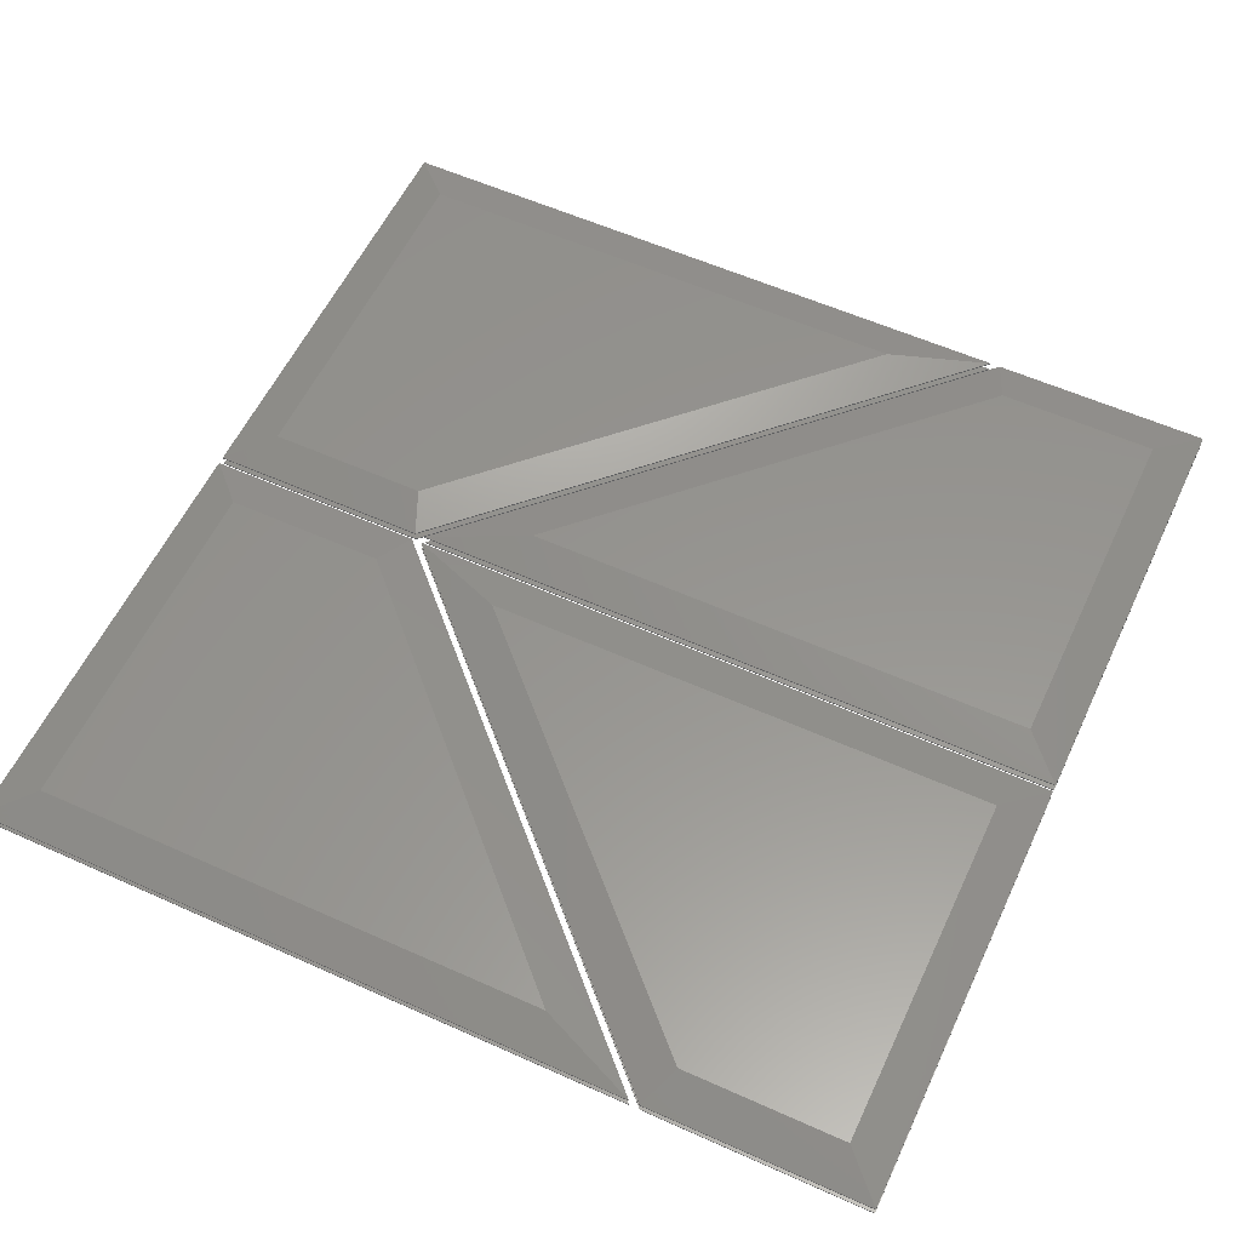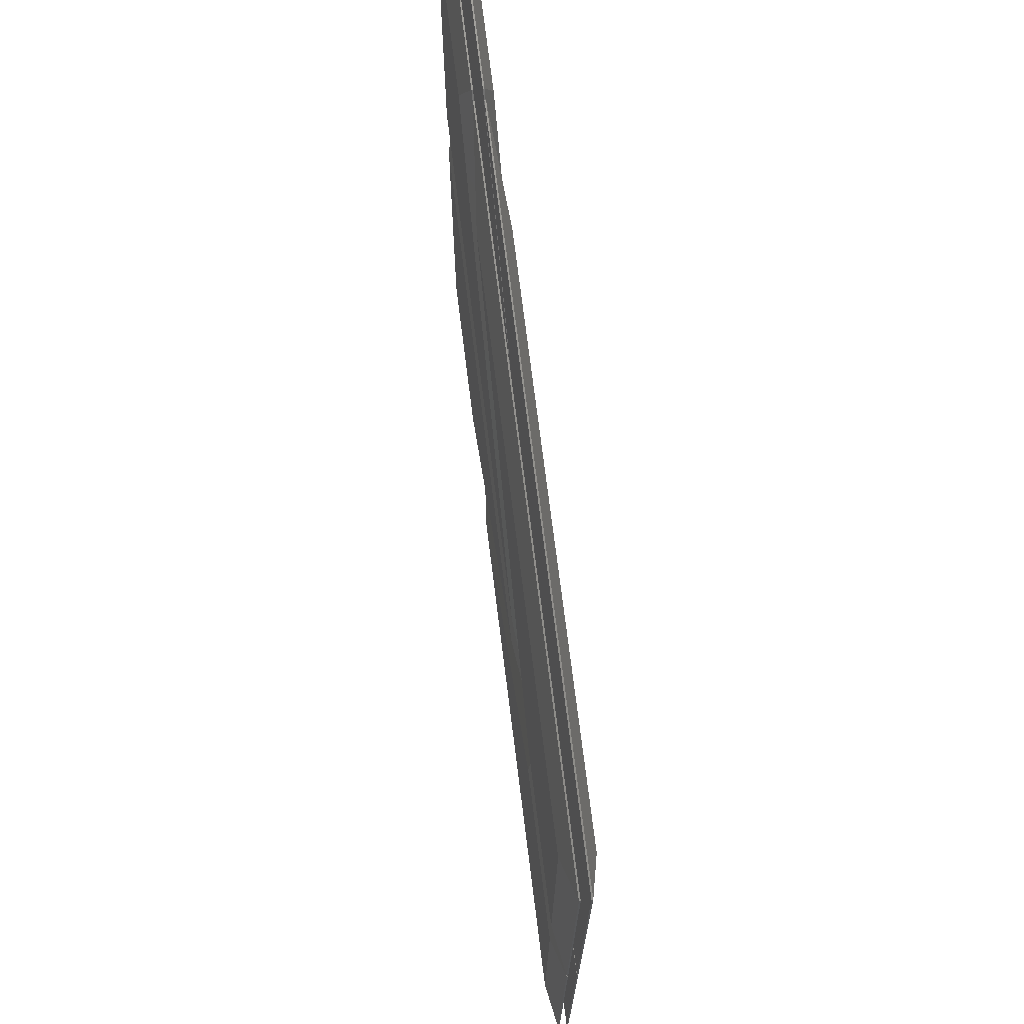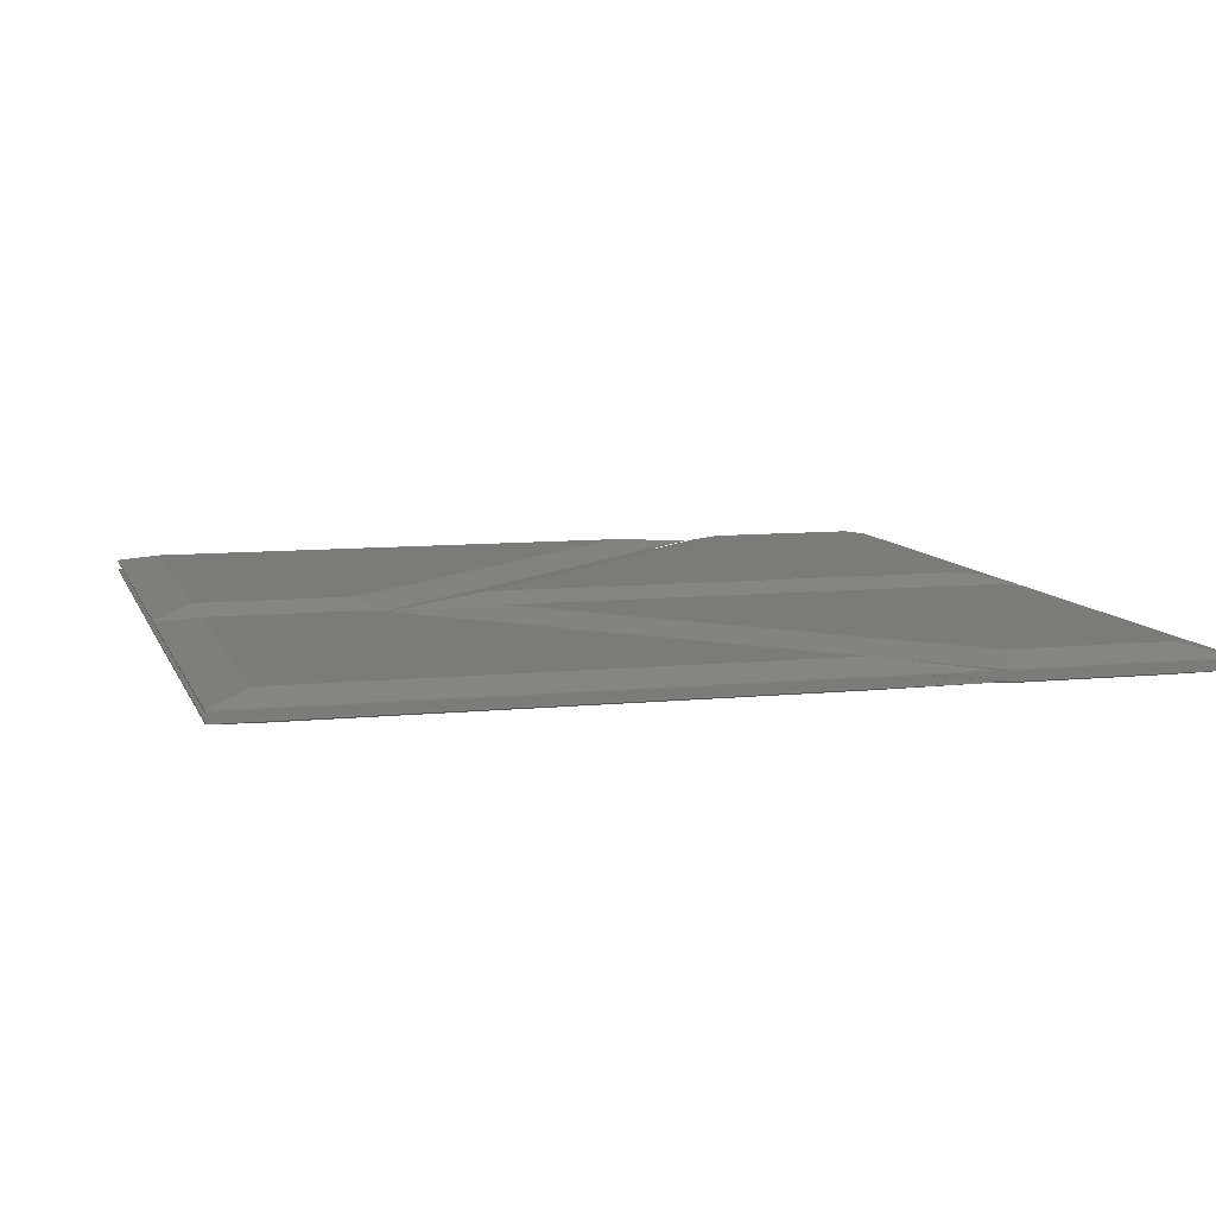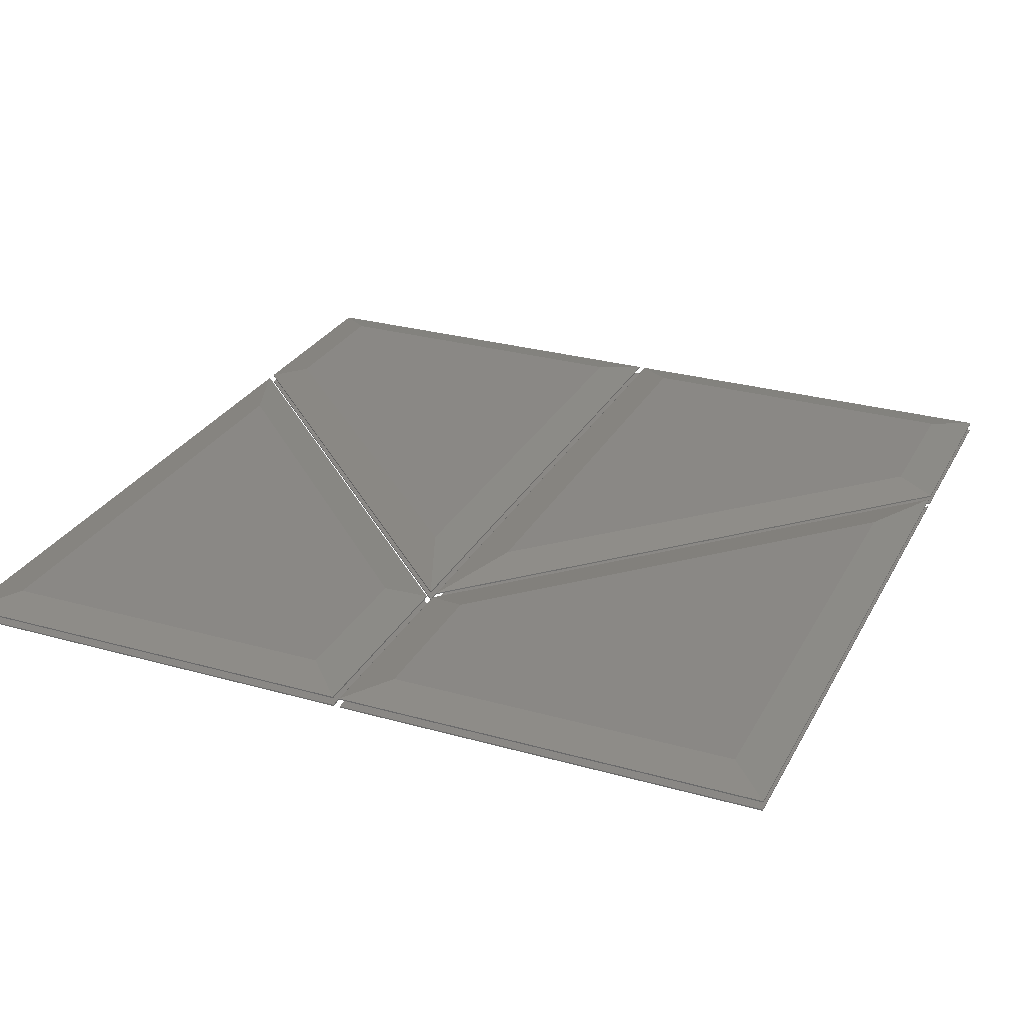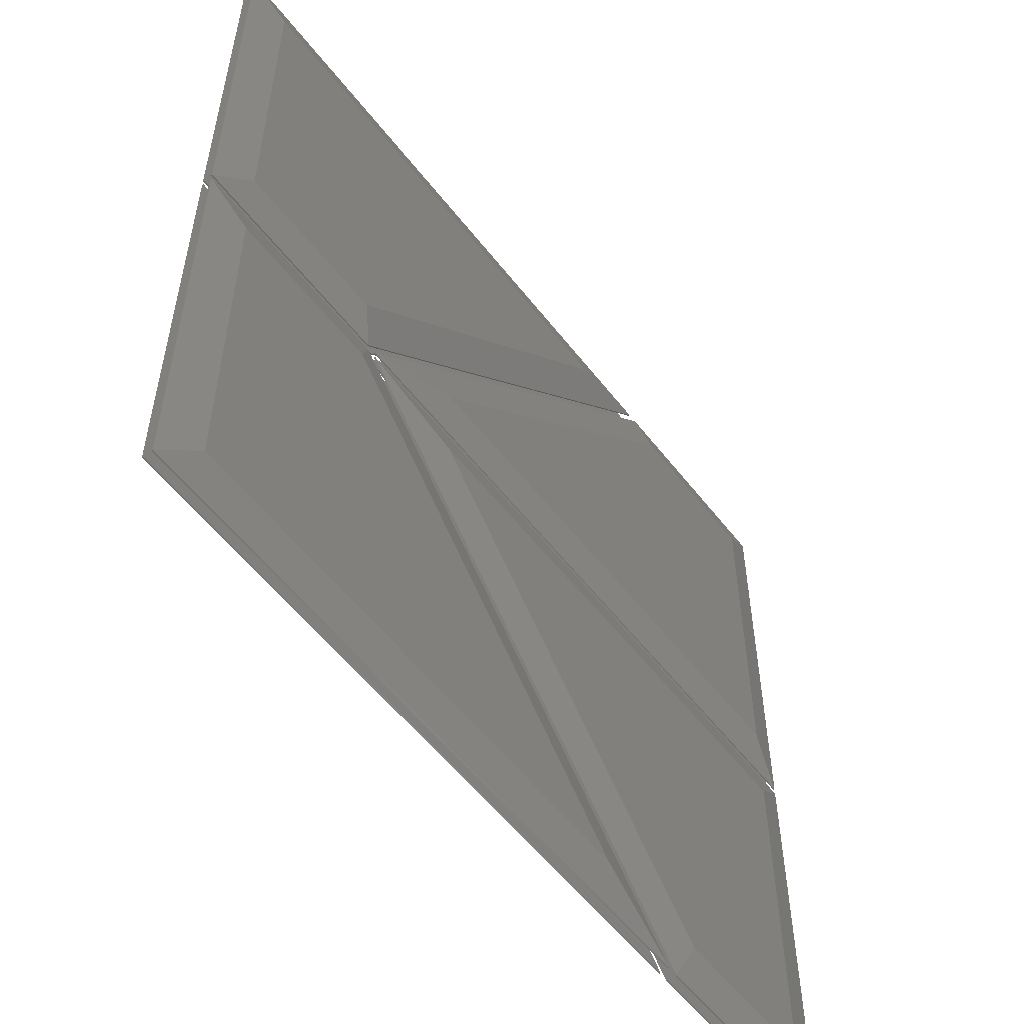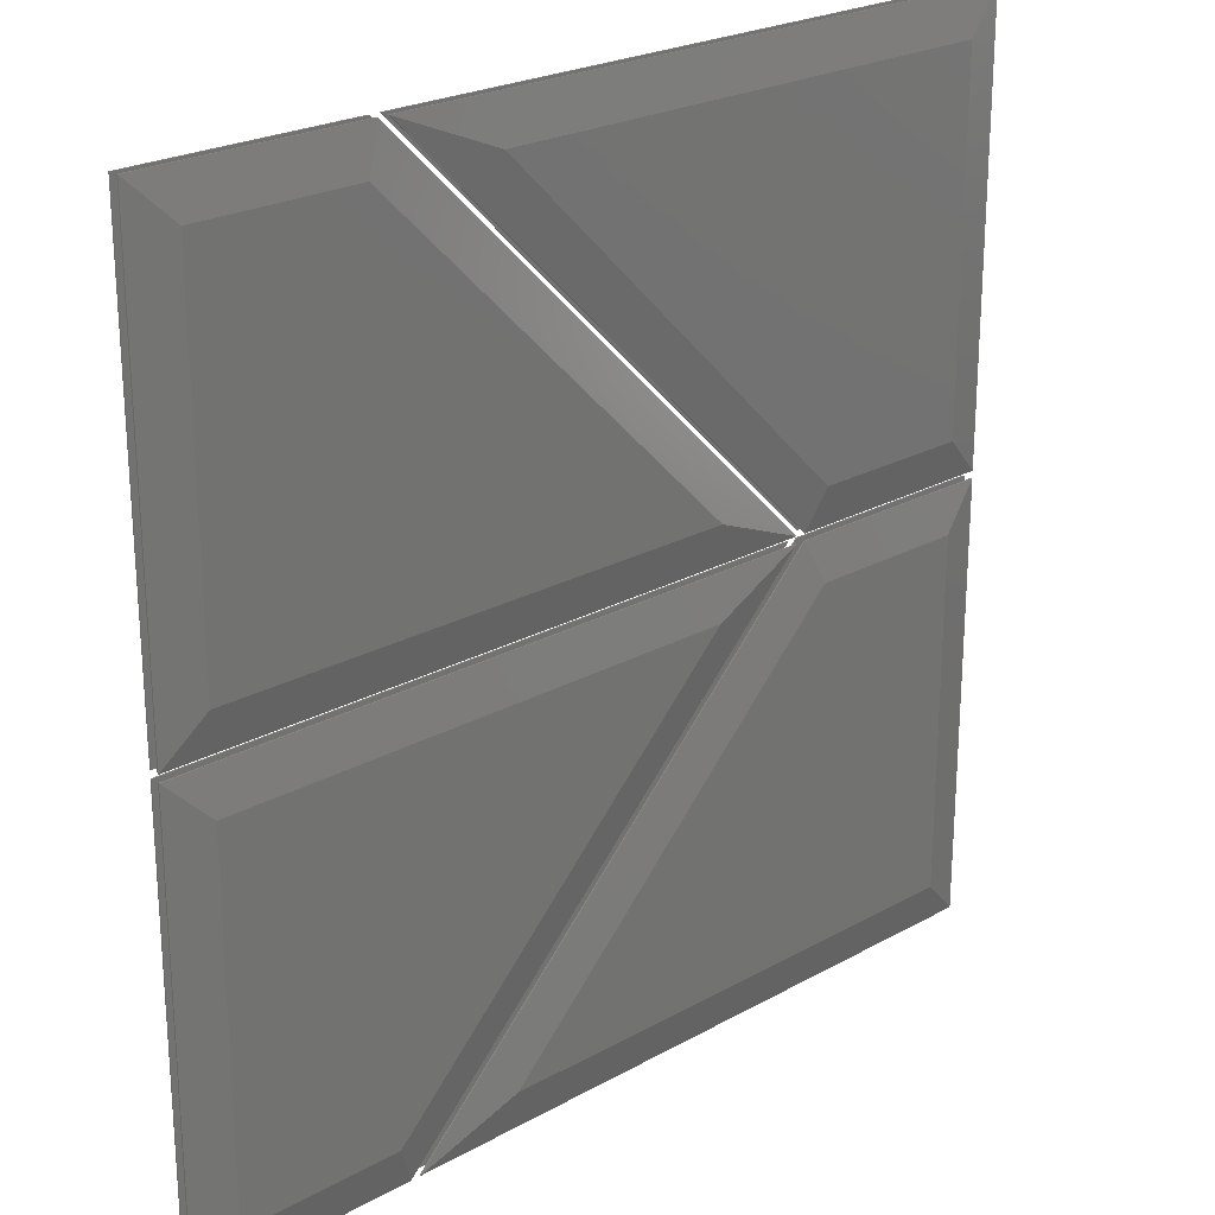
<metadata>
{"format":"stl","ext":"stl","renderer":"f3d","projection":"perspective","resolution":1024,"background":"white","views":[{"elev":57.6,"azim":-155.0,"up":"+Z"},{"elev":72.6,"azim":82.9,"up":"+Y"},{"elev":8.9,"azim":164.6,"up":"+Z"},{"elev":27.8,"azim":113.3,"up":"+Z"},{"elev":-55.8,"azim":127.2,"up":"+Y"},{"elev":23.6,"azim":-43.0,"up":"+Y"}]}
</metadata>
<code>
# stl→obj: 96 verts, 160 faces
v 1.998 18 0
v 25.18 18 0
v 9.164 2 0
v 1.986 2 0
v 0.16 19.84 0.42
v 29.62 19.84 0.42
v 9.926 0.1602 0.42
v 0.1444 0.1602 0.42
v 0.1599 19.84 0.48
v 29.62 19.84 0.48
v 9.926 0.16 0.48
v 0.1442 0.16 0.48
v 0.1599 19.84 0.84
v 29.62 19.84 0.84
v 9.926 0.16 0.84
v 0.1442 0.16 0.84
v 0.16 19.84 0.9
v 29.62 19.84 0.9
v 9.926 0.1602 0.9
v 0.1444 0.1602 0.9
v 1.998 18 1.32
v 25.18 18 1.32
v 9.164 2 1.32
v 1.986 2 1.32
v 25.18 22 0
v 1.998 22 0
v 1.986 38 0
v 9.164 38 0
v 29.62 20.16 0.42
v 0.16 20.16 0.42
v 0.1444 39.84 0.42
v 9.926 39.84 0.42
v 29.62 20.16 0.48
v 0.1599 20.16 0.48
v 0.1442 39.84 0.48
v 9.926 39.84 0.48
v 29.62 20.16 0.84
v 0.1599 20.16 0.84
v 0.1442 39.84 0.84
v 9.926 39.84 0.84
v 29.62 20.16 0.9
v 0.16 20.16 0.9
v 0.1444 39.84 0.9
v 9.926 39.84 0.9
v 25.18 22 1.32
v 1.998 22 1.32
v 1.986 38 1.32
v 9.164 38 1.32
v 30.84 18 0
v 38 18 0
v 37.99 2 0
v 14.82 2 0
v 30.07 19.84 0.42
v 39.84 19.84 0.42
v 39.82 0.1602 0.42
v 10.38 0.1602 0.42
v 30.07 19.84 0.48
v 39.84 19.84 0.48
v 39.82 0.16 0.48
v 10.38 0.16 0.48
v 30.07 19.84 0.84
v 39.84 19.84 0.84
v 39.82 0.16 0.84
v 10.38 0.16 0.84
v 30.07 19.84 0.9
v 39.84 19.84 0.9
v 39.82 0.1602 0.9
v 10.38 0.1602 0.9
v 30.84 18 1.32
v 38 18 1.32
v 37.99 2 1.32
v 14.82 2 1.32
v 38 22 0
v 30.84 22 0
v 14.82 38 0
v 37.99 38 0
v 39.84 20.16 0.42
v 30.07 20.16 0.42
v 10.38 39.84 0.42
v 39.82 39.84 0.42
v 39.84 20.16 0.48
v 30.07 20.16 0.48
v 10.38 39.84 0.48
v 39.82 39.84 0.48
v 39.84 20.16 0.84
v 30.07 20.16 0.84
v 10.38 39.84 0.84
v 39.82 39.84 0.84
v 39.84 20.16 0.9
v 30.07 20.16 0.9
v 10.38 39.84 0.9
v 39.82 39.84 0.9
v 38 22 1.32
v 30.84 22 1.32
v 14.82 38 1.32
v 37.99 38 1.32
f 1 2 3
f 1 3 4
f 2 1 5
f 6 2 5
f 3 2 6
f 7 3 6
f 4 3 7
f 8 4 7
f 1 4 8
f 5 1 8
f 6 5 9
f 10 6 9
f 7 6 10
f 11 7 10
f 8 7 11
f 12 8 11
f 5 8 12
f 9 5 12
f 9 11 10
f 9 12 11
f 13 14 15
f 13 15 16
f 14 13 17
f 18 14 17
f 15 14 18
f 19 15 18
f 16 15 19
f 20 16 19
f 13 16 20
f 17 13 20
f 18 17 21
f 22 18 21
f 19 18 22
f 23 19 22
f 20 19 23
f 24 20 23
f 17 20 24
f 21 17 24
f 21 23 22
f 21 24 23
f 25 26 27
f 25 27 28
f 26 25 29
f 30 26 29
f 27 26 30
f 31 27 30
f 28 27 31
f 32 28 31
f 25 28 32
f 29 25 32
f 30 29 33
f 34 30 33
f 31 30 34
f 35 31 34
f 32 31 35
f 36 32 35
f 29 32 36
f 33 29 36
f 33 35 34
f 33 36 35
f 37 38 39
f 37 39 40
f 38 37 41
f 42 38 41
f 39 38 42
f 43 39 42
f 40 39 43
f 44 40 43
f 37 40 44
f 41 37 44
f 42 41 45
f 46 42 45
f 43 42 46
f 47 43 46
f 44 43 47
f 48 44 47
f 41 44 48
f 45 41 48
f 45 47 46
f 45 48 47
f 49 50 51
f 49 51 52
f 50 49 53
f 54 50 53
f 51 50 54
f 55 51 54
f 52 51 55
f 56 52 55
f 49 52 56
f 53 49 56
f 54 53 57
f 58 54 57
f 55 54 58
f 59 55 58
f 56 55 59
f 60 56 59
f 53 56 60
f 57 53 60
f 57 59 58
f 57 60 59
f 61 62 63
f 61 63 64
f 62 61 65
f 66 62 65
f 63 62 66
f 67 63 66
f 64 63 67
f 68 64 67
f 61 64 68
f 65 61 68
f 66 65 69
f 70 66 69
f 67 66 70
f 71 67 70
f 68 67 71
f 72 68 71
f 65 68 72
f 69 65 72
f 69 71 70
f 69 72 71
f 73 74 75
f 73 75 76
f 74 73 77
f 78 74 77
f 75 74 78
f 79 75 78
f 76 75 79
f 80 76 79
f 73 76 80
f 77 73 80
f 78 77 81
f 82 78 81
f 79 78 82
f 83 79 82
f 80 79 83
f 84 80 83
f 77 80 84
f 81 77 84
f 81 83 82
f 81 84 83
f 85 86 87
f 85 87 88
f 86 85 89
f 90 86 89
f 87 86 90
f 91 87 90
f 88 87 91
f 92 88 91
f 85 88 92
f 89 85 92
f 90 89 93
f 94 90 93
f 91 90 94
f 95 91 94
f 92 91 95
f 96 92 95
f 89 92 96
f 93 89 96
f 93 95 94
f 93 96 95

</code>
